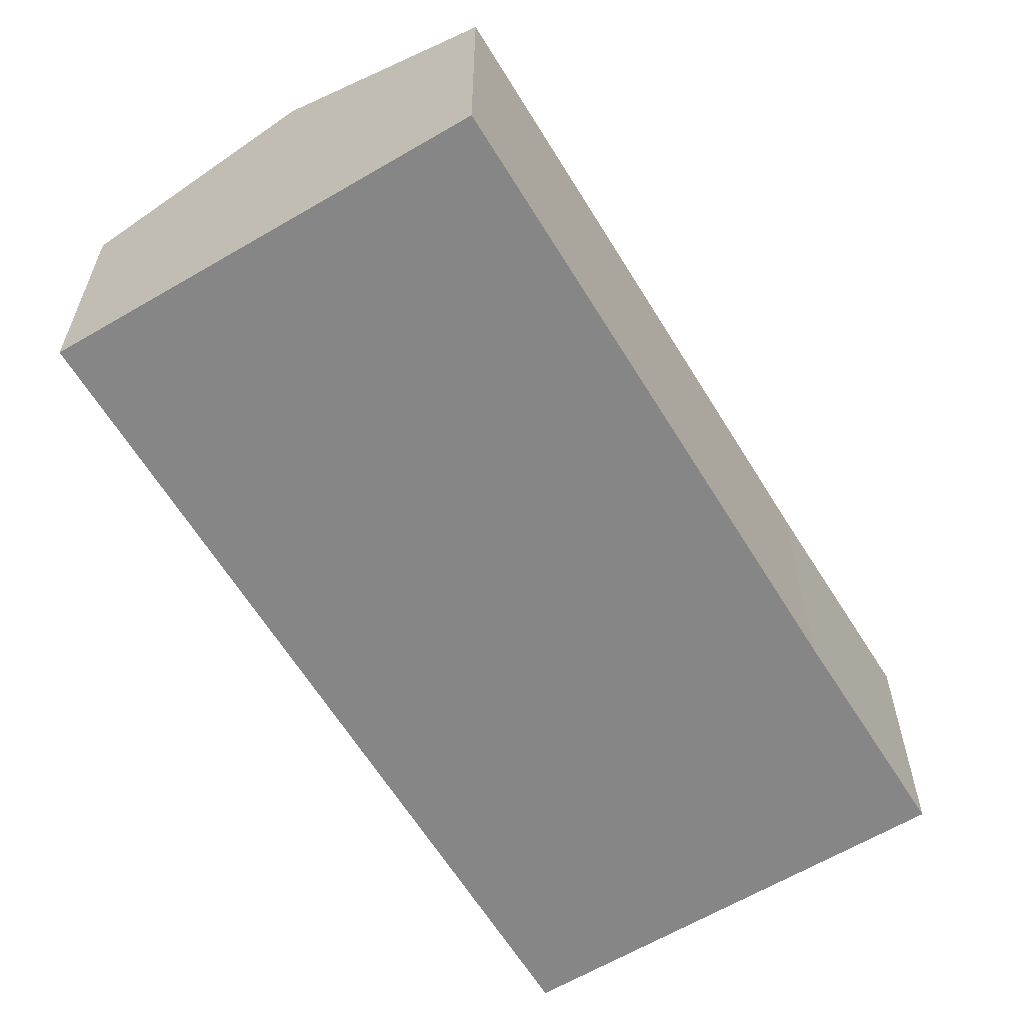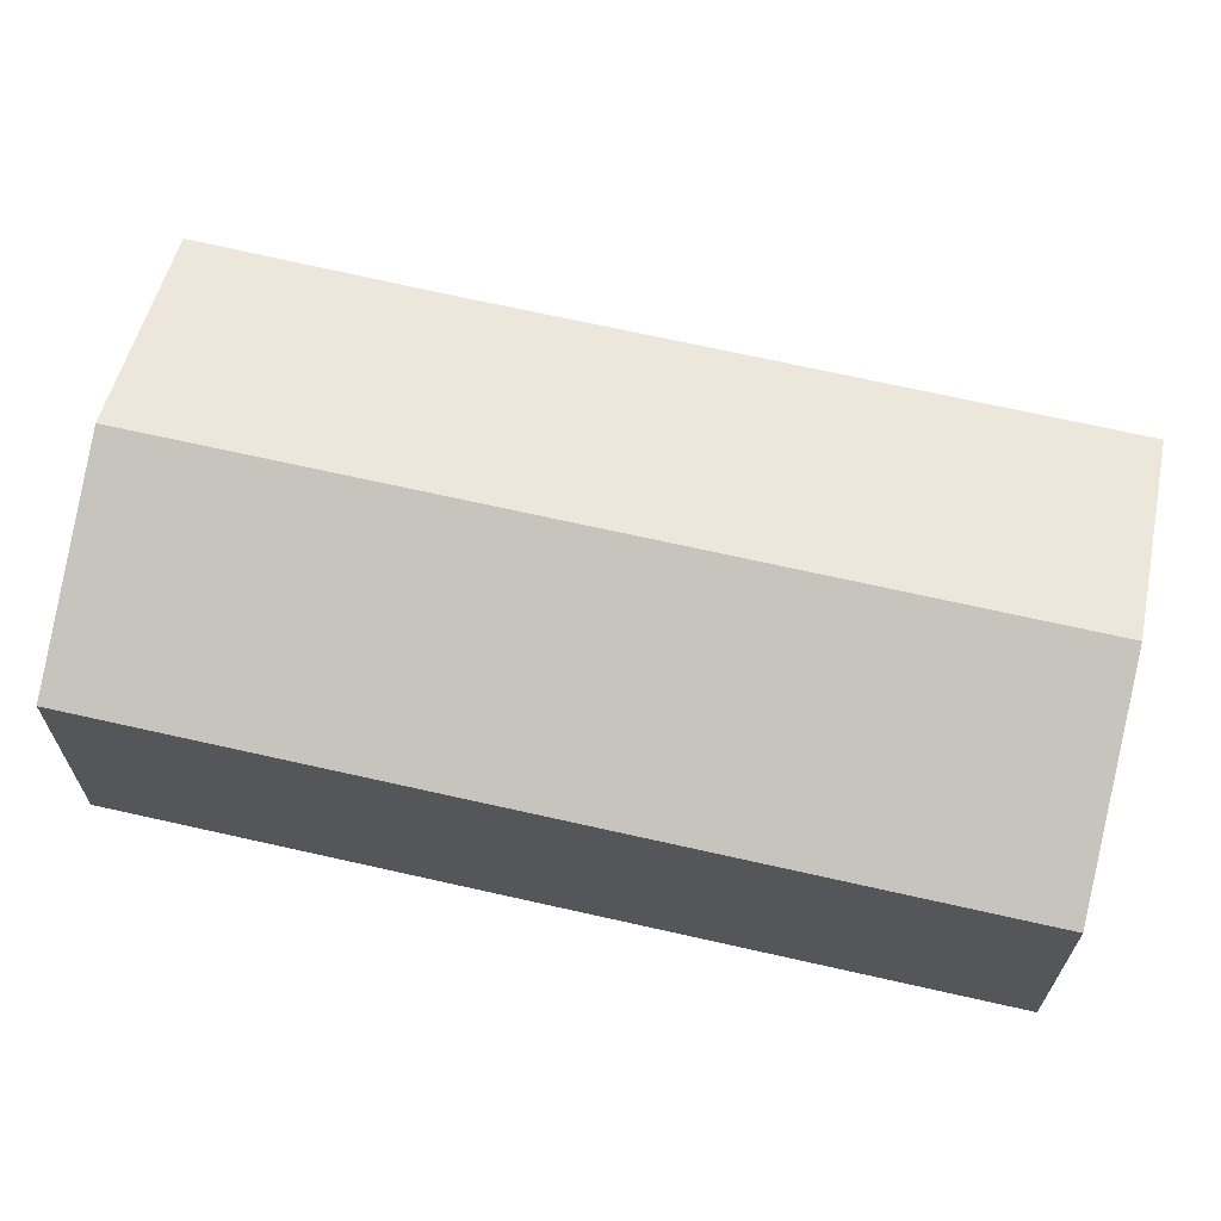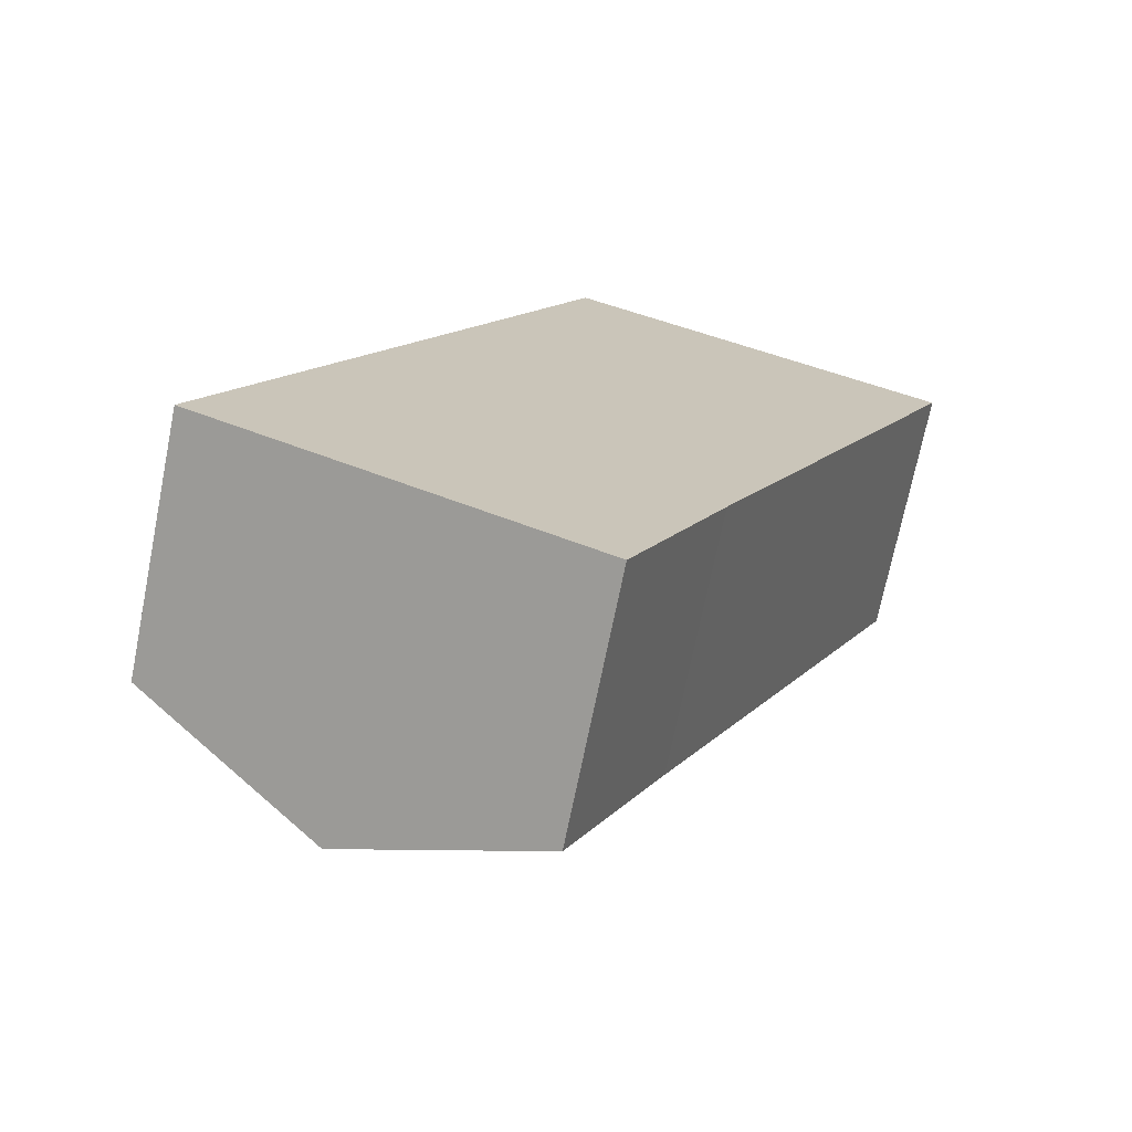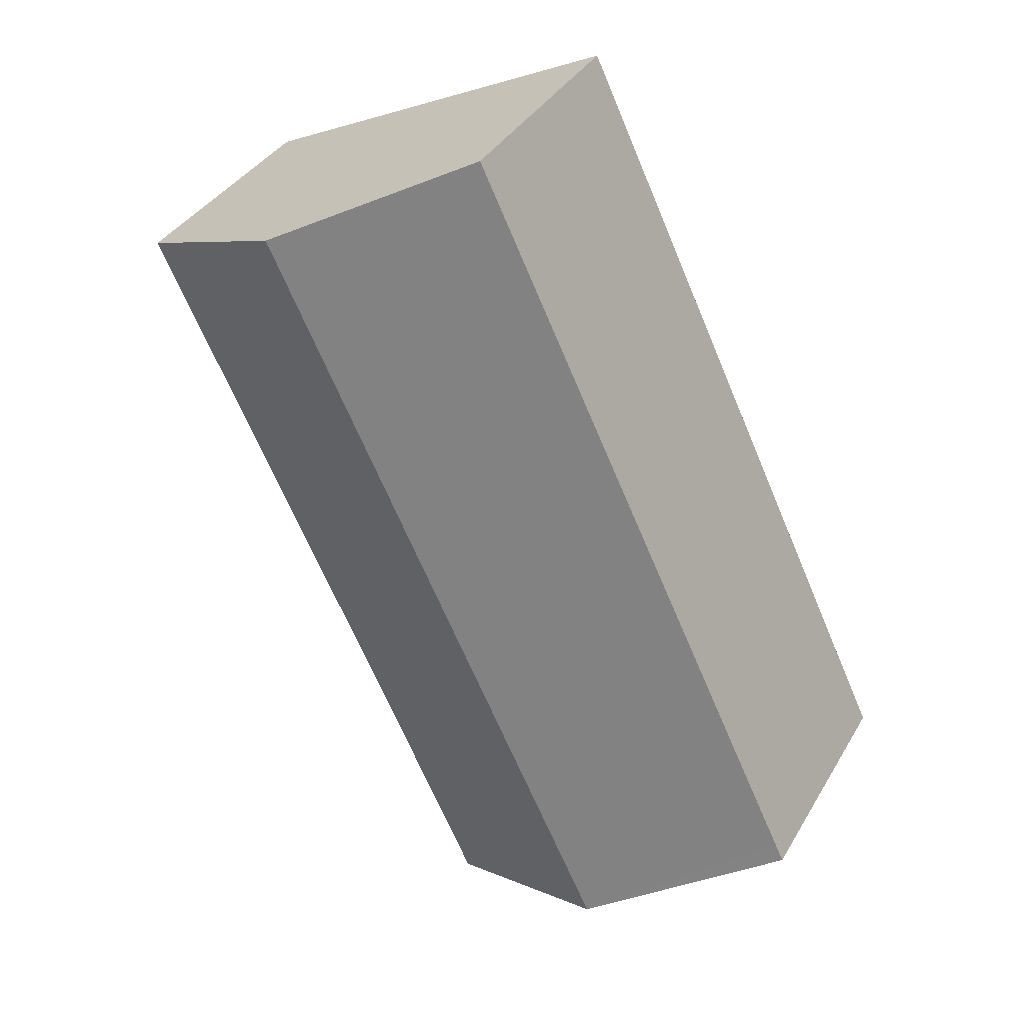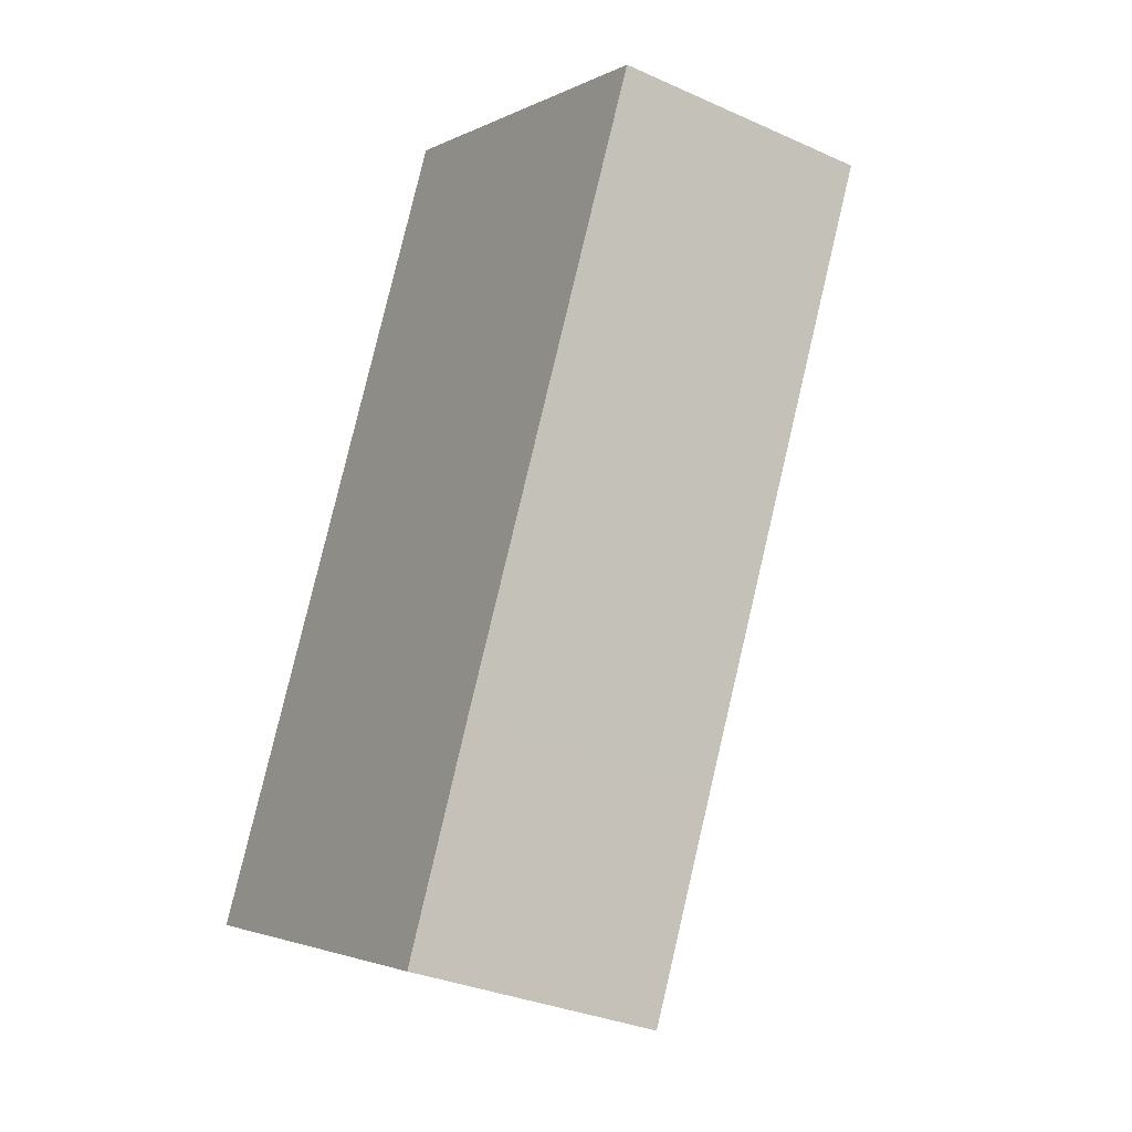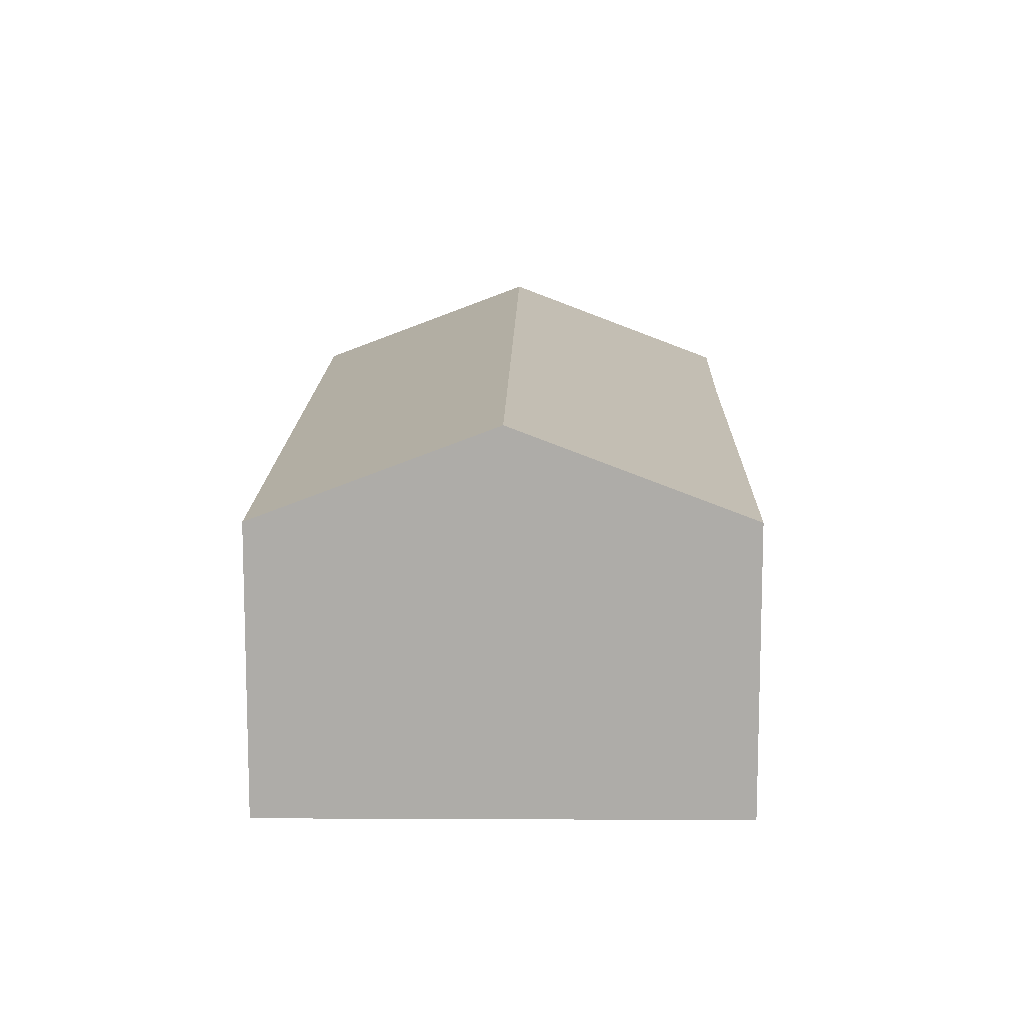
<metadata>
{"format":"obj","ext":"obj","renderer":"f3d","projection":"perspective","resolution":1024,"background":"white","views":[{"elev":-62.2,"azim":56.8,"up":"+Y"},{"elev":68.5,"azim":-51.7,"up":"+Y"},{"elev":-71.5,"azim":-11.4,"up":"+Z"},{"elev":36.7,"azim":-153.0,"up":"+Z"},{"elev":-32.1,"azim":57.8,"up":"+Z"},{"elev":13.0,"azim":26.6,"up":"+Y"}]}
</metadata>
<code>
v  4.842 8.487 -2.335
v  9.076 6.449 19
v  13.91 8.487 16.64
v  0.214 6.448 0.449
v  0 6.449 3.949e-16
v  18.72 6.459 14.3
v  12.07 6.457 0.386
v  9.725 6.431 -4.691
v  9.725 2.872e-16 -4.691
v  4.842 1.43e-16 -2.335
v  0 0 0
v  9.076 -1.163e-15 19
v  0.214 -2.749e-17 0.449
v  13.91 -1.019e-15 16.64
v  18.72 -8.756e-16 14.3
v  12.07 -2.364e-17 0.386
g defaultobject
f 1 2 3
f 2 1 4
f 4 1 5
f 6 1 3
f 1 6 7
f 1 7 8
f 9 1 8
f 1 9 5
f 5 9 10
f 5 10 11
f 11 4 5
f 4 11 2
f 2 11 12
f 12 11 13
f 12 3 2
f 3 12 6
f 6 12 14
f 6 14 15
f 15 7 6
f 7 15 16
f 7 16 8
f 8 16 9
f 10 13 11
f 13 10 12
f 12 10 9
f 12 9 16
f 12 16 15
f 12 15 14

</code>
